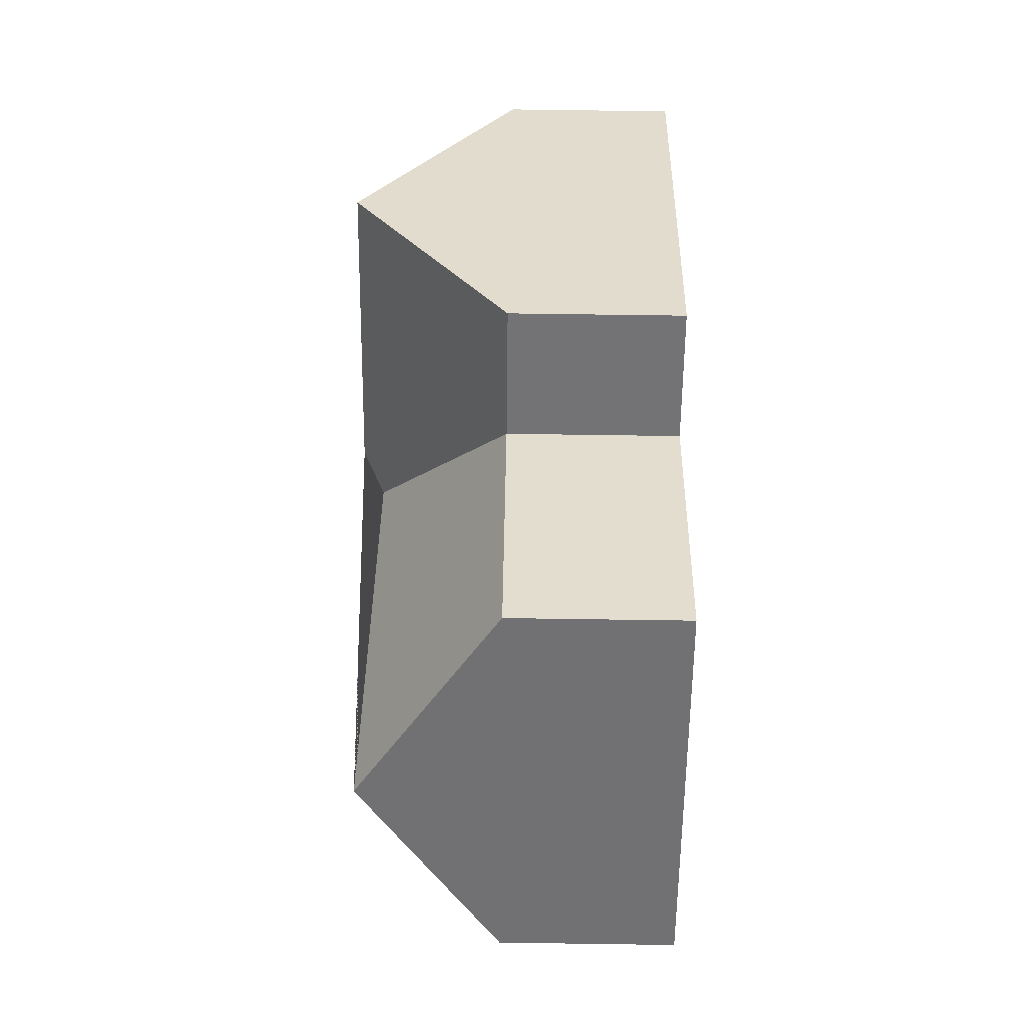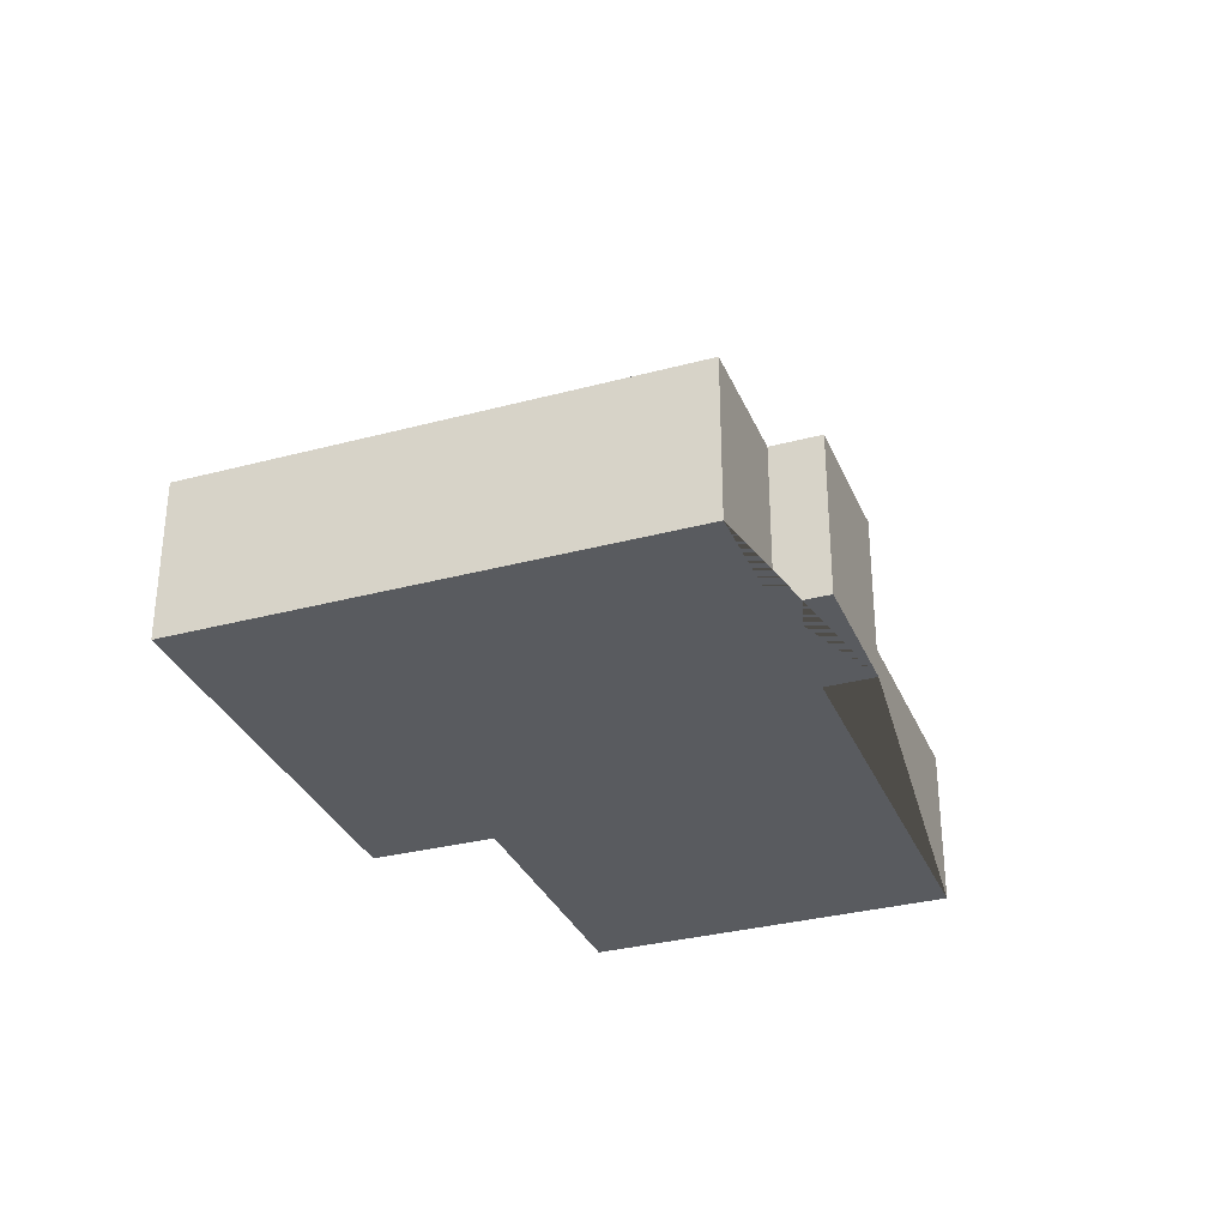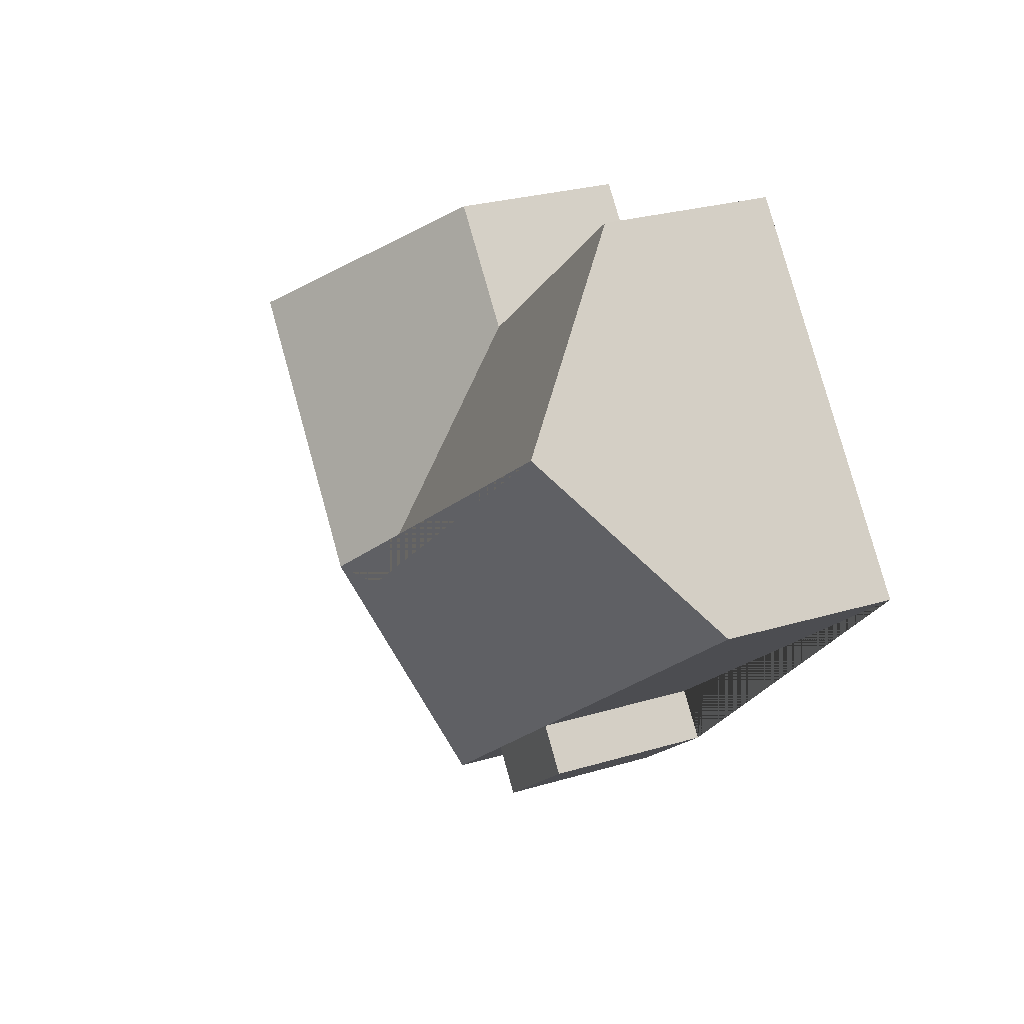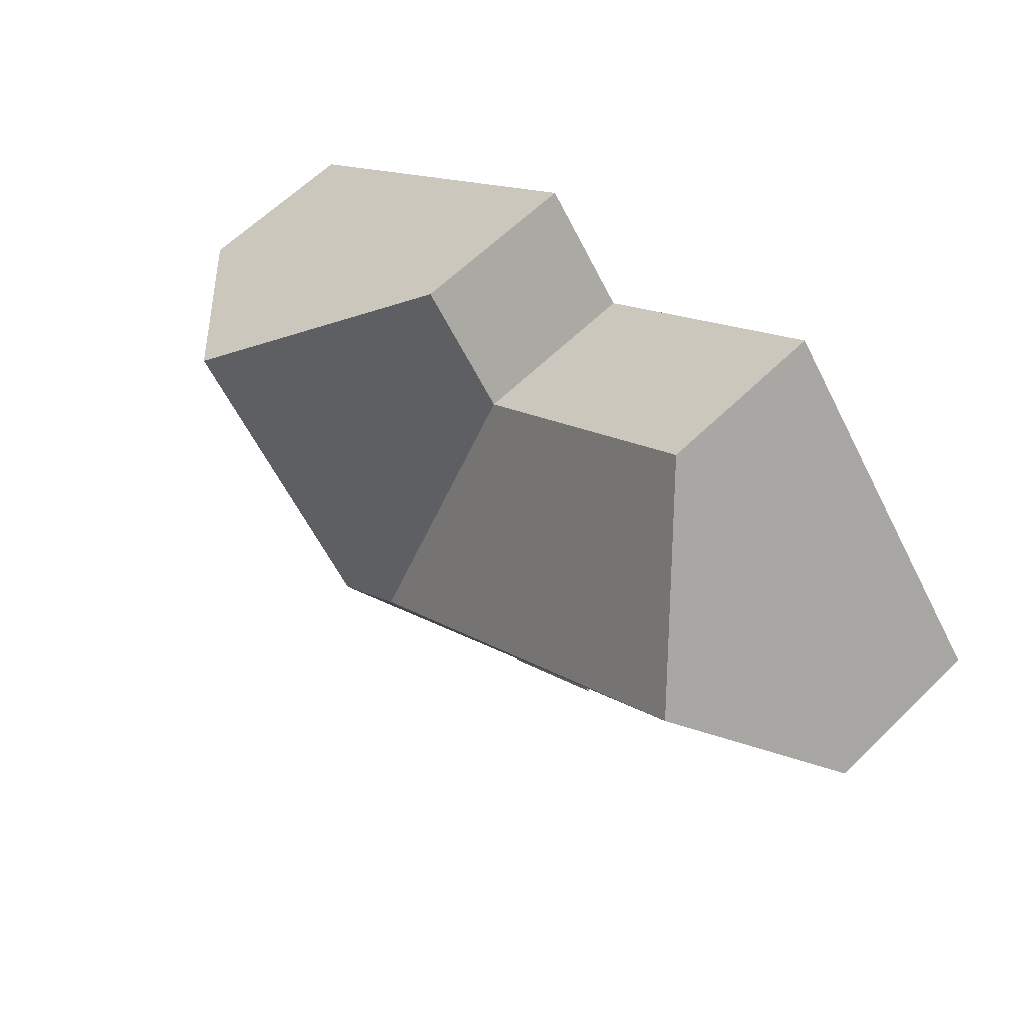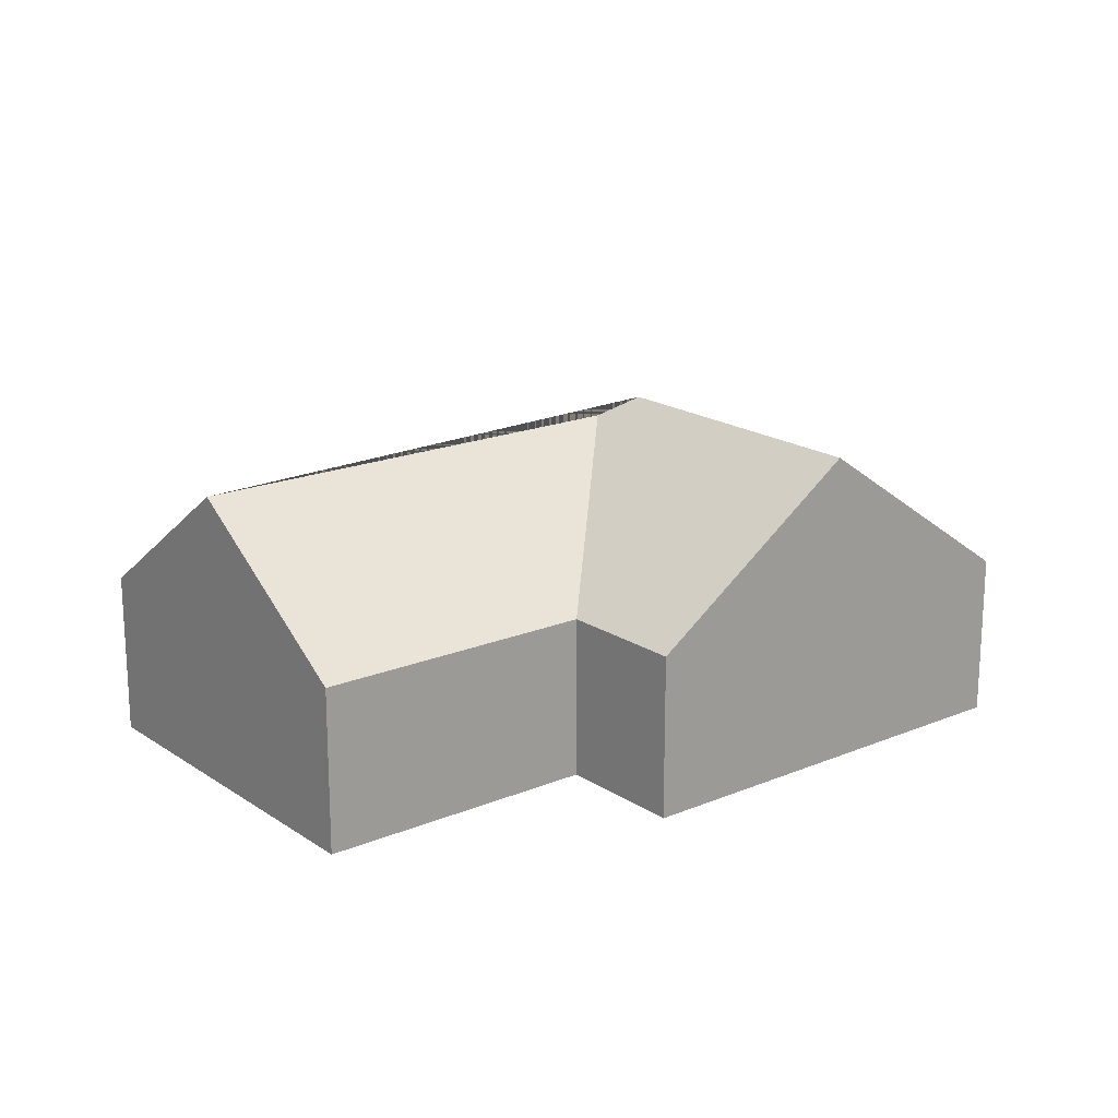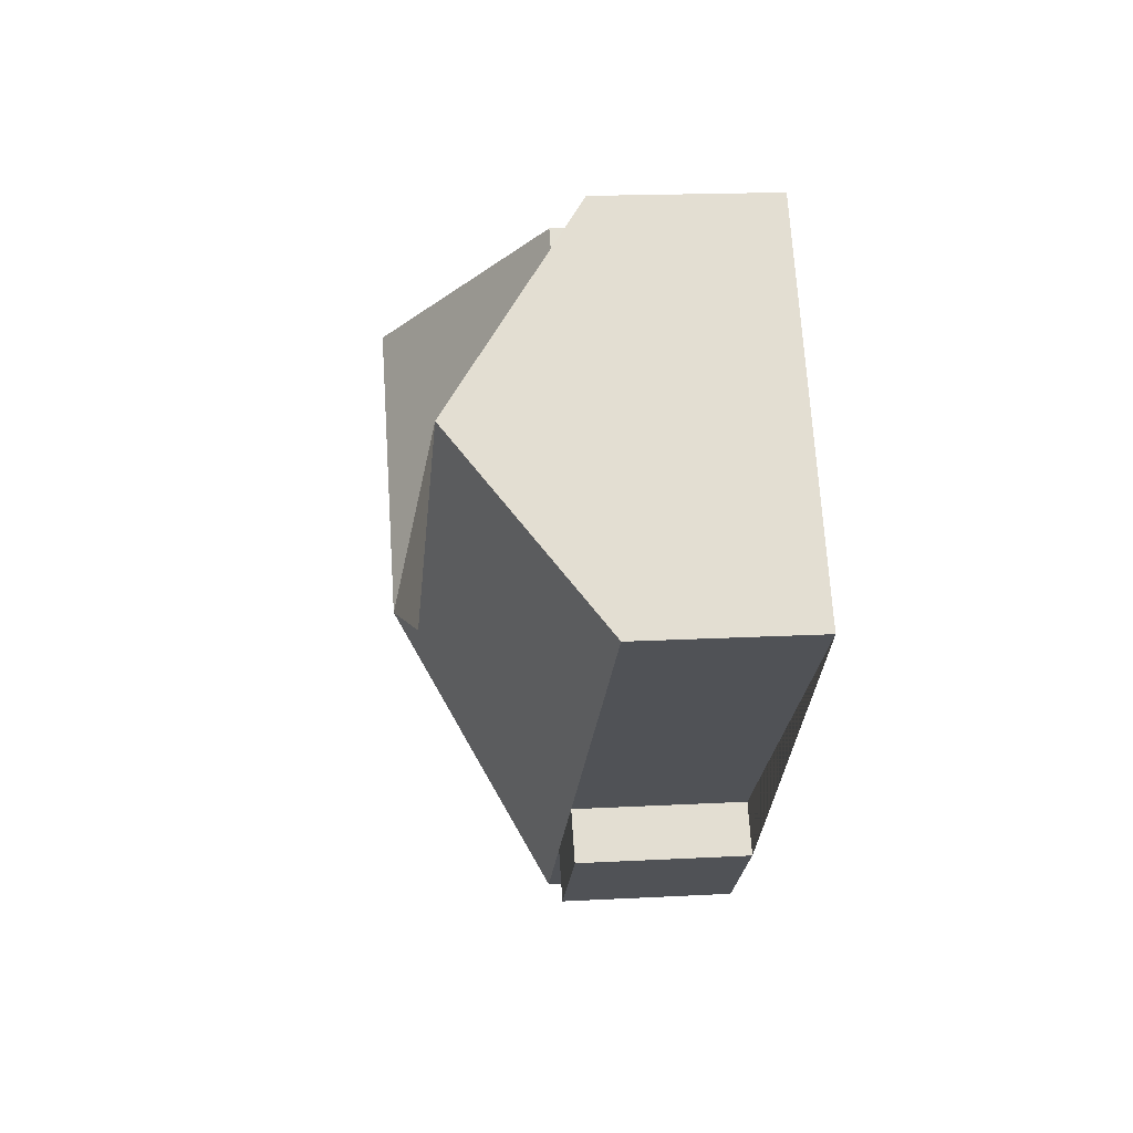
<metadata>
{"format":"obj","ext":"obj","renderer":"f3d","projection":"perspective","resolution":1024,"background":"white","views":[{"elev":73.7,"azim":-89.2,"up":"+Z"},{"elev":-32.3,"azim":149.6,"up":"+Y"},{"elev":26.7,"azim":-115.2,"up":"+Z"},{"elev":61.7,"azim":-134.7,"up":"+Z"},{"elev":18.6,"azim":0.6,"up":"+Y"},{"elev":17.7,"azim":-96.0,"up":"+Z"}]}
</metadata>
<code>
o BK39_500_016025_0072
v 167.1 75 -301.6
v 217.6 75 -342.7
v 232.4 75 -324.5
v 181.9 75 -283.4
v 20.7 75 -152.3
v 280 75 -363.2
v 74.46 135 -86.2
v 243 135.2 -222.8
v 262.7 145 -221
v 131.1 75 -16.62
v 233.1 75 -99.1
v 348.6 144.5 -116.4
v 428.1 75 -181.1
v 271.1 75 -53.35
v 167.1 0 -301.6
v 217.6 0 -342.7
v 232.4 0 -324.5
v 280 0 -363.2
v 428.1 0 -181.1
v 271.1 0 -53.35
v 233.1 0 -99.1
v 131.1 0 -16.62
v 20.7 0 -152.3
v 181.9 0 -283.4
f 7 8 11 10
f 7 5 4 3 6 9 8
f 1 2 3 4
f 13 6 9 12
f 14 12 9 8 11
f 13 12 14
f 10 7 5
f 15 16 17 18 19 20 21 22 23 24
f 1 15 16 2
f 2 16 17 3
f 3 17 18 6
f 6 18 19 13
f 13 19 20 14
f 14 20 21 11
f 11 21 22 10
f 10 22 23 5
f 5 23 24 4
f 4 24 15 1

</code>
